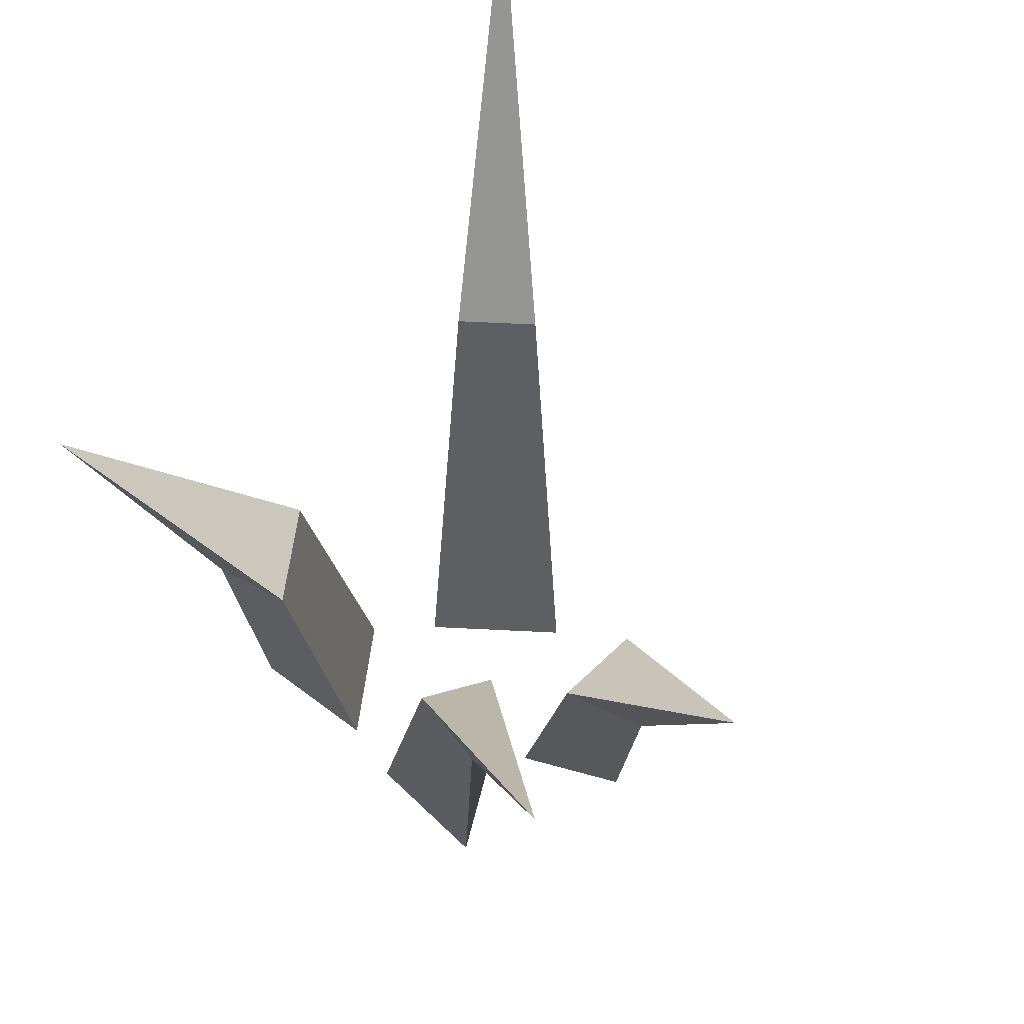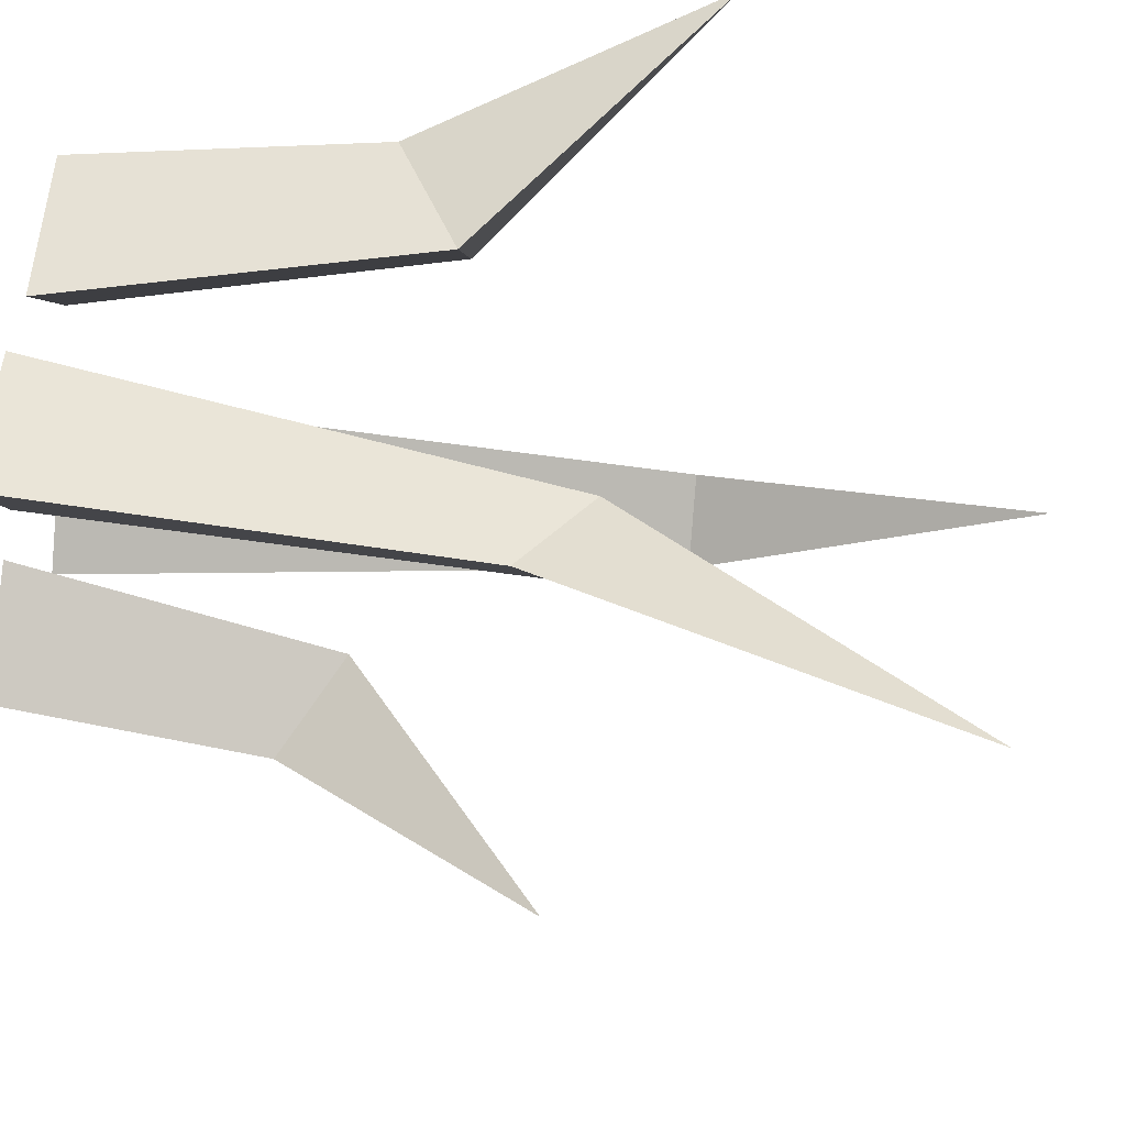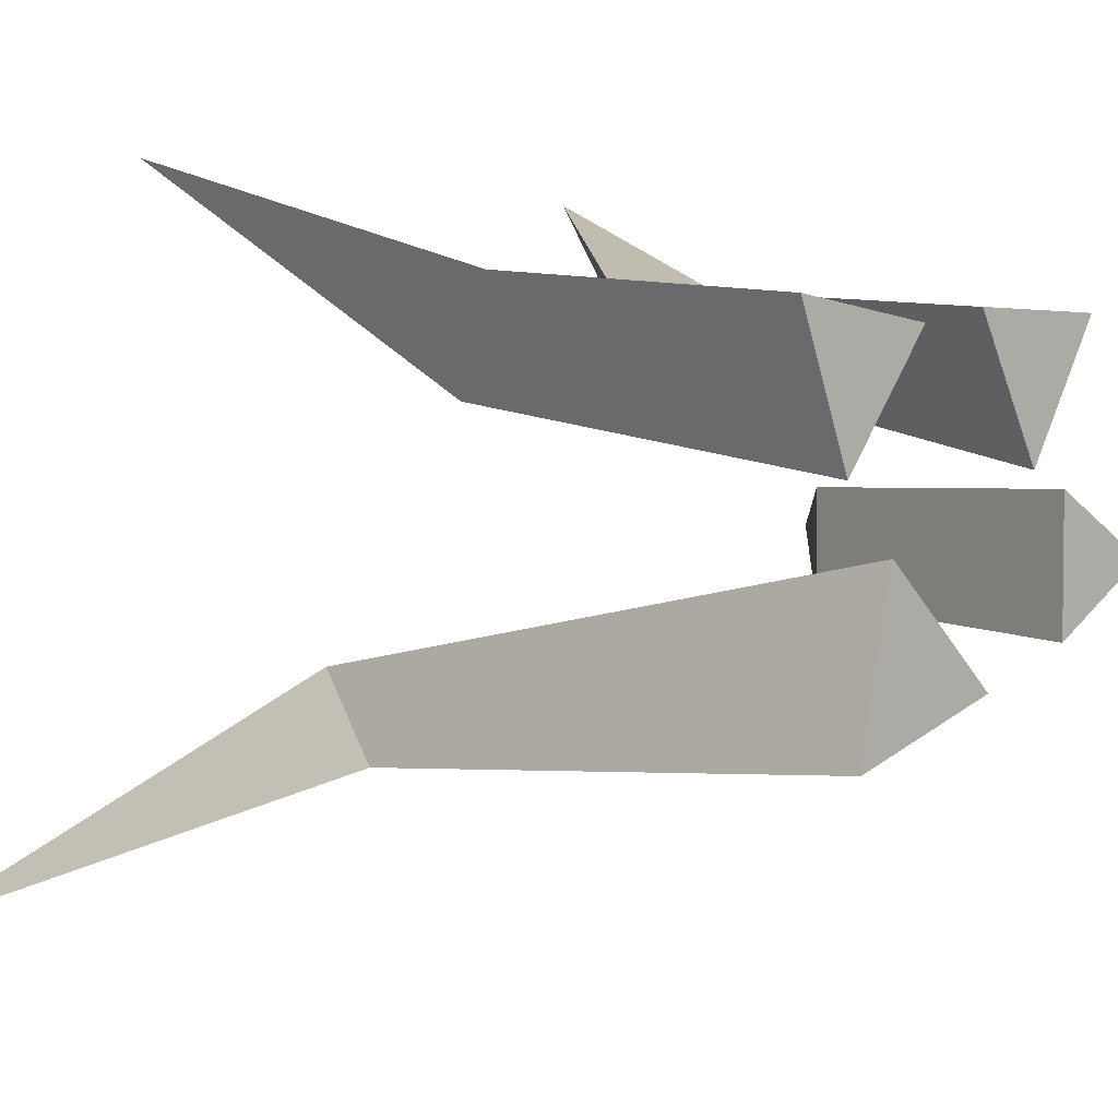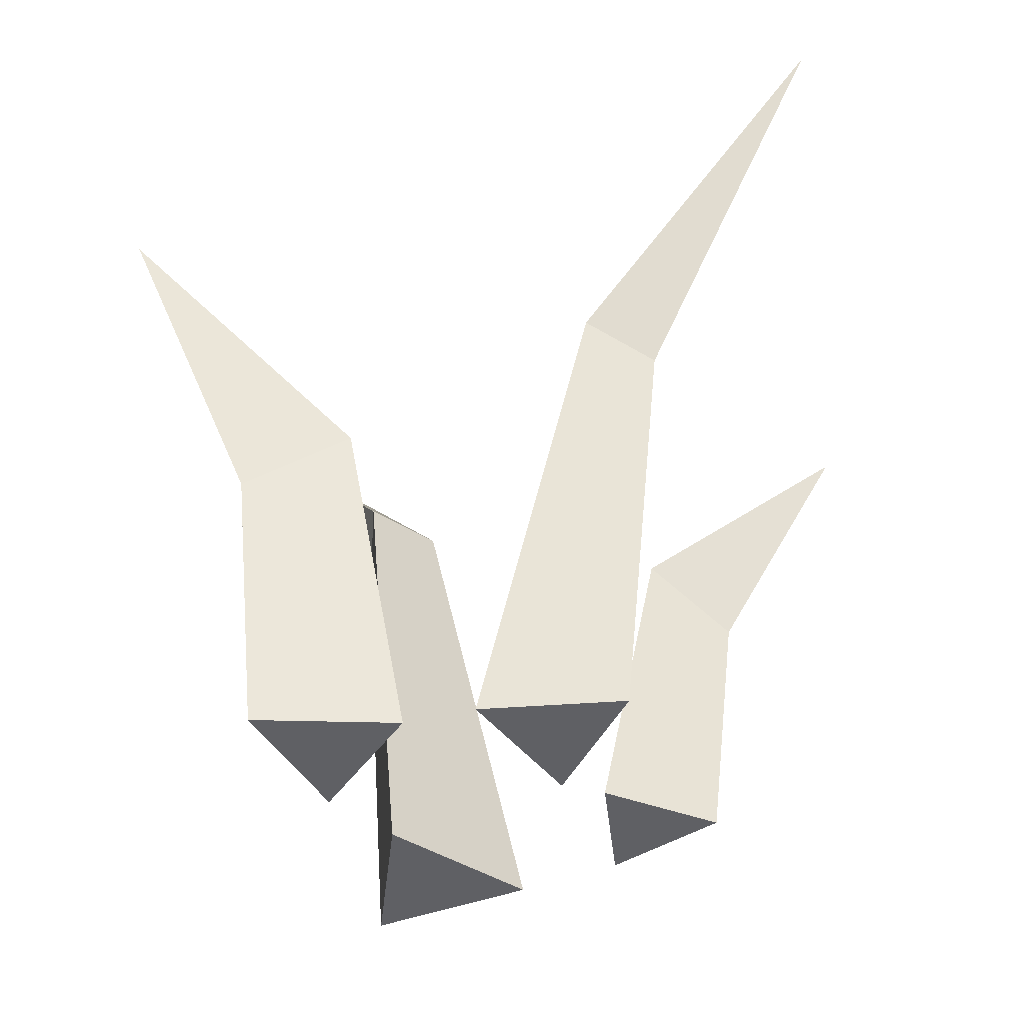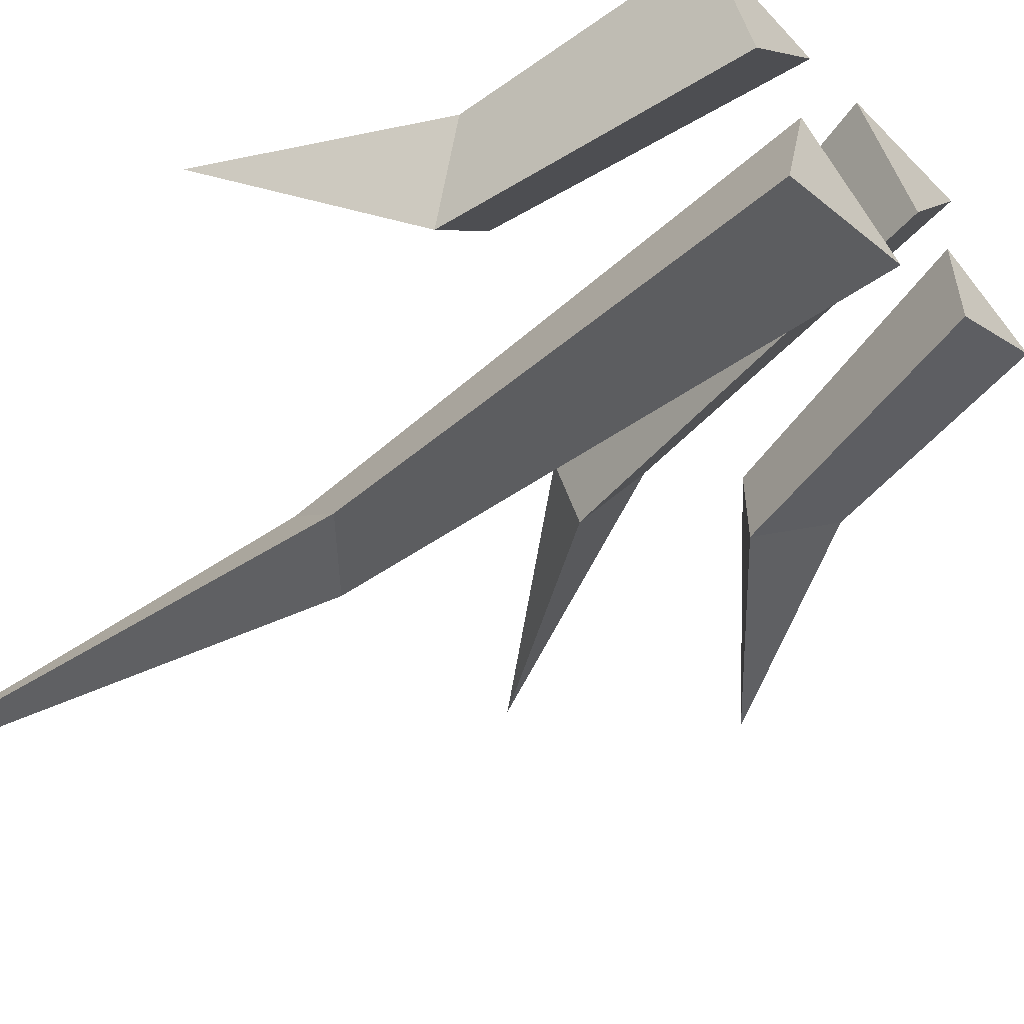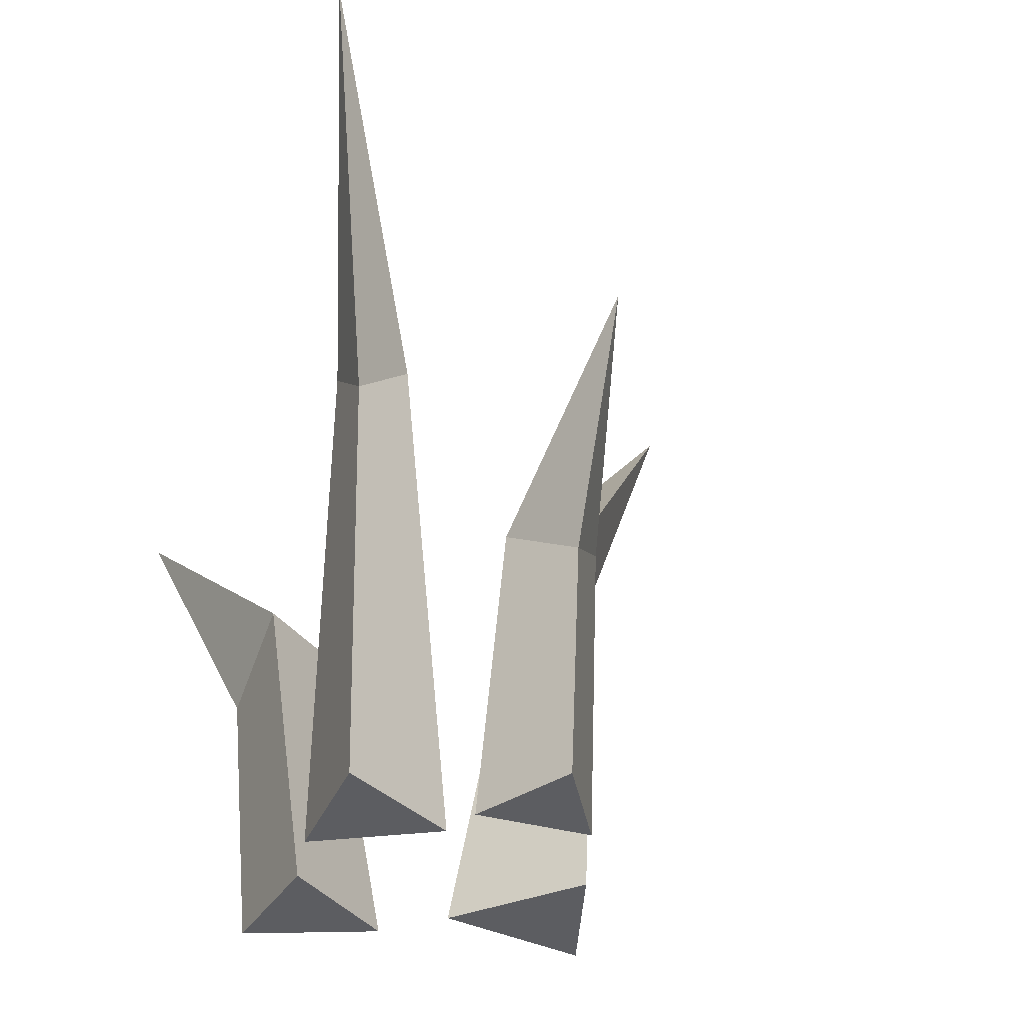
<metadata>
{"format":"obj","ext":"obj","renderer":"f3d","projection":"perspective","resolution":1024,"background":"white","views":[{"elev":63.1,"azim":45.7,"up":"+Y"},{"elev":53.8,"azim":96.0,"up":"+Z"},{"elev":4.2,"azim":-45.4,"up":"+Z"},{"elev":-43.9,"azim":6.5,"up":"+Y"},{"elev":-55.2,"azim":-46.5,"up":"+Z"},{"elev":-37.2,"azim":70.2,"up":"+Y"}]}
</metadata>
<code>
o Grass2
v 0.07881 0 0.02074
v 0.04077 0 0.09076
v 0.1204 0 0.0887
v 0.1057 0.2786 0.1042
v 0.1262 0.2786 0.06641
v 0.1449 0.2439 0.101
v 0.2499 0.4537 0.1535
v 0.001565 0 0.08391
v -0.04834 0 0.02052
v -0.07828 0 0.09543
v -0.07367 0.1988 0.04972
v -0.03276 0.1988 0.1017
v -0.09295 0.163 0.107
v -0.1578 0.3182 0.158
v -0.01865 -0 -0.0126
v 0.04737 -0 -0.07373
v -0.03858 -0 -0.1003
v -0.01723 0.3146 -0.1116
v -0.05285 0.3146 -0.0786
v -0.06026 0.2753 -0.1223
v -0.1536 0.5122 -0.2165
v 0.1013 -0 -0.05588
v 0.1013 0 0.0118
v 0.1599 -0 -0.02204
v 0.1332 0.1668 0.005703
v 0.1332 0.1668 -0.04978
v 0.1756 0.1368 -0.02204
v 0.2449 0.267 -0.02204
f 2 1 3
f 6 5 7
f 3 1 5 6
f 2 3 6 4
f 1 2 4 5
f 4 6 7
f 5 4 7
f 9 8 10
f 13 12 14
f 10 8 12 13
f 9 10 13 11
f 8 9 11 12
f 11 13 14
f 12 11 14
f 16 15 17
f 20 19 21
f 17 15 19 20
f 16 17 20 18
f 15 16 18 19
f 18 20 21
f 19 18 21
f 23 22 24
f 27 26 28
f 24 22 26 27
f 23 24 27 25
f 22 23 25 26
f 25 27 28
f 26 25 28

</code>
